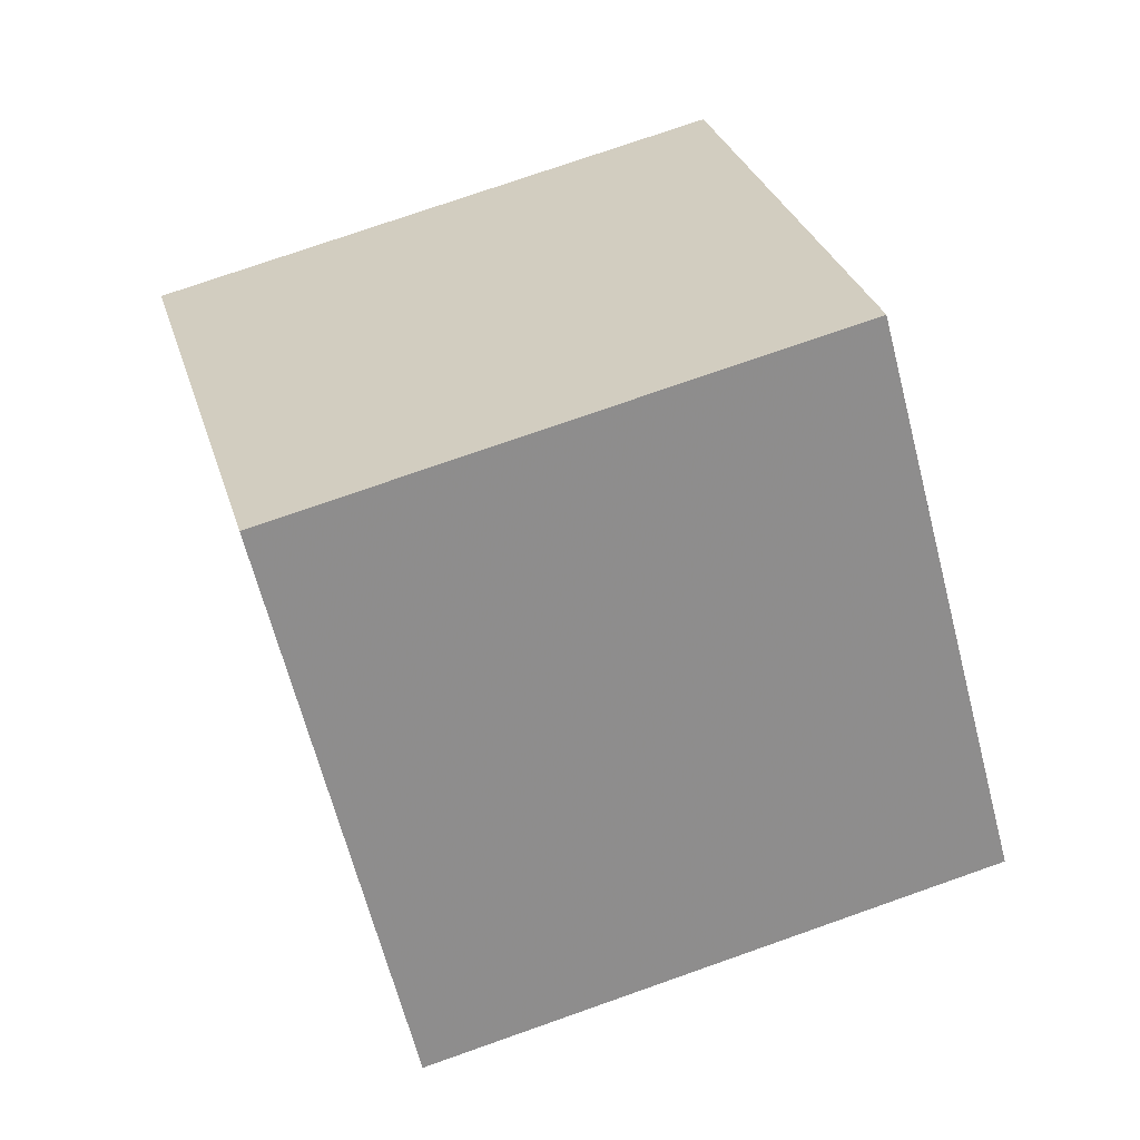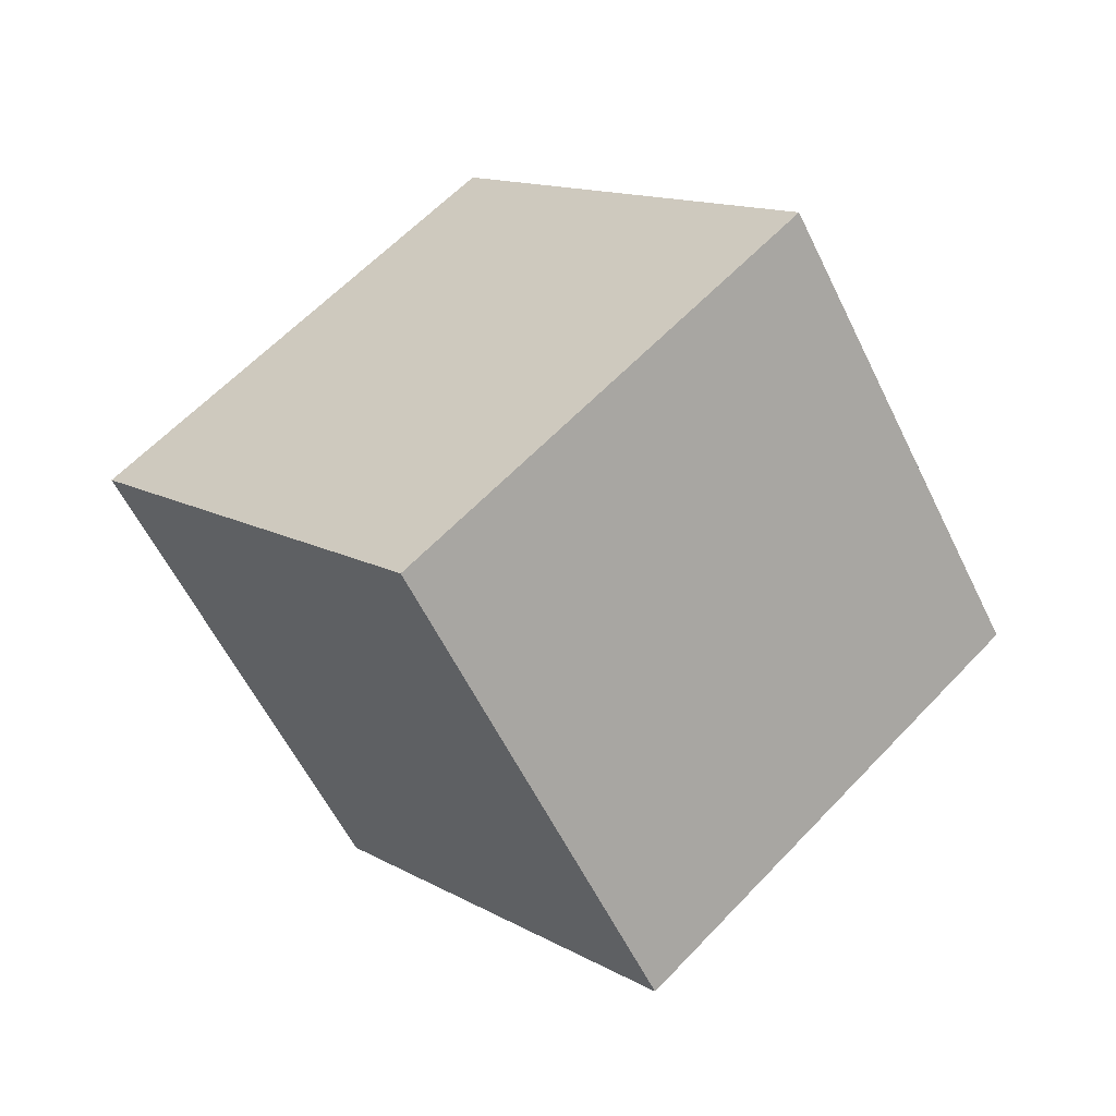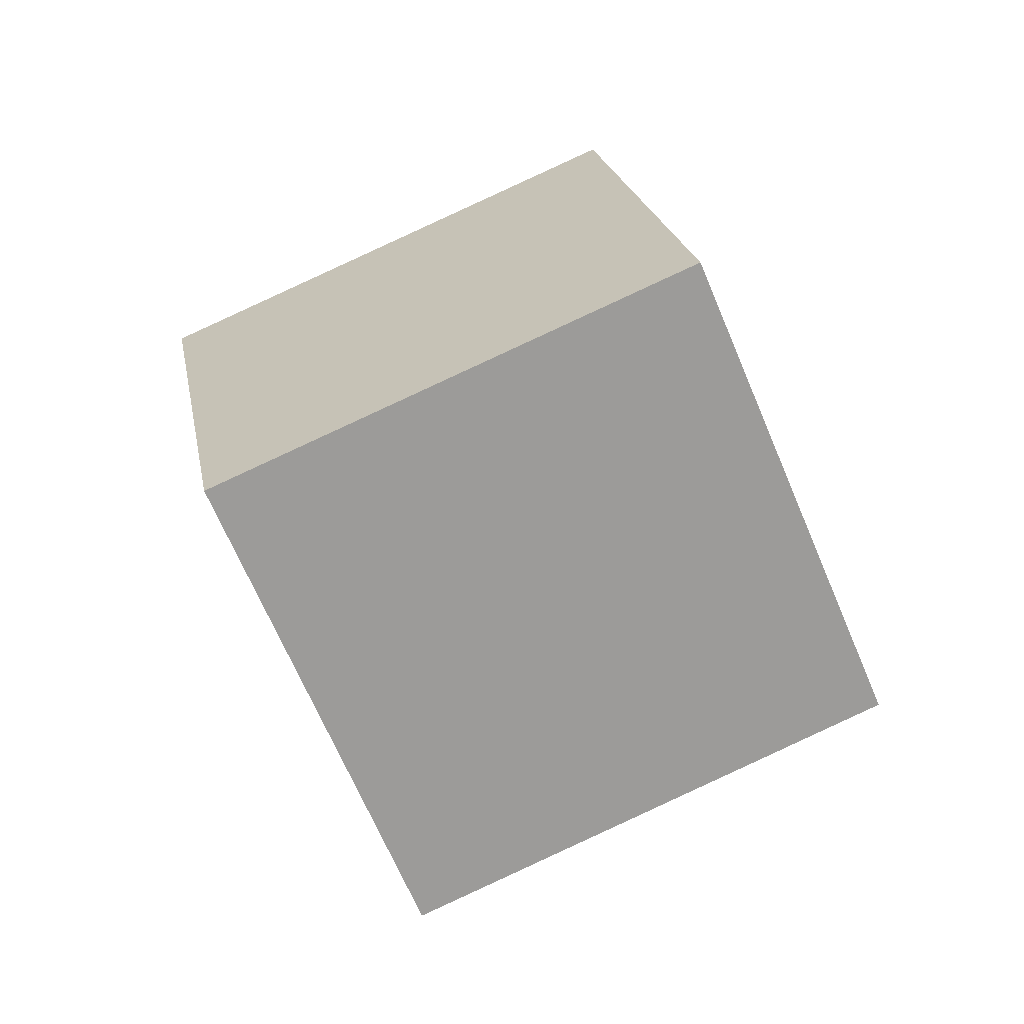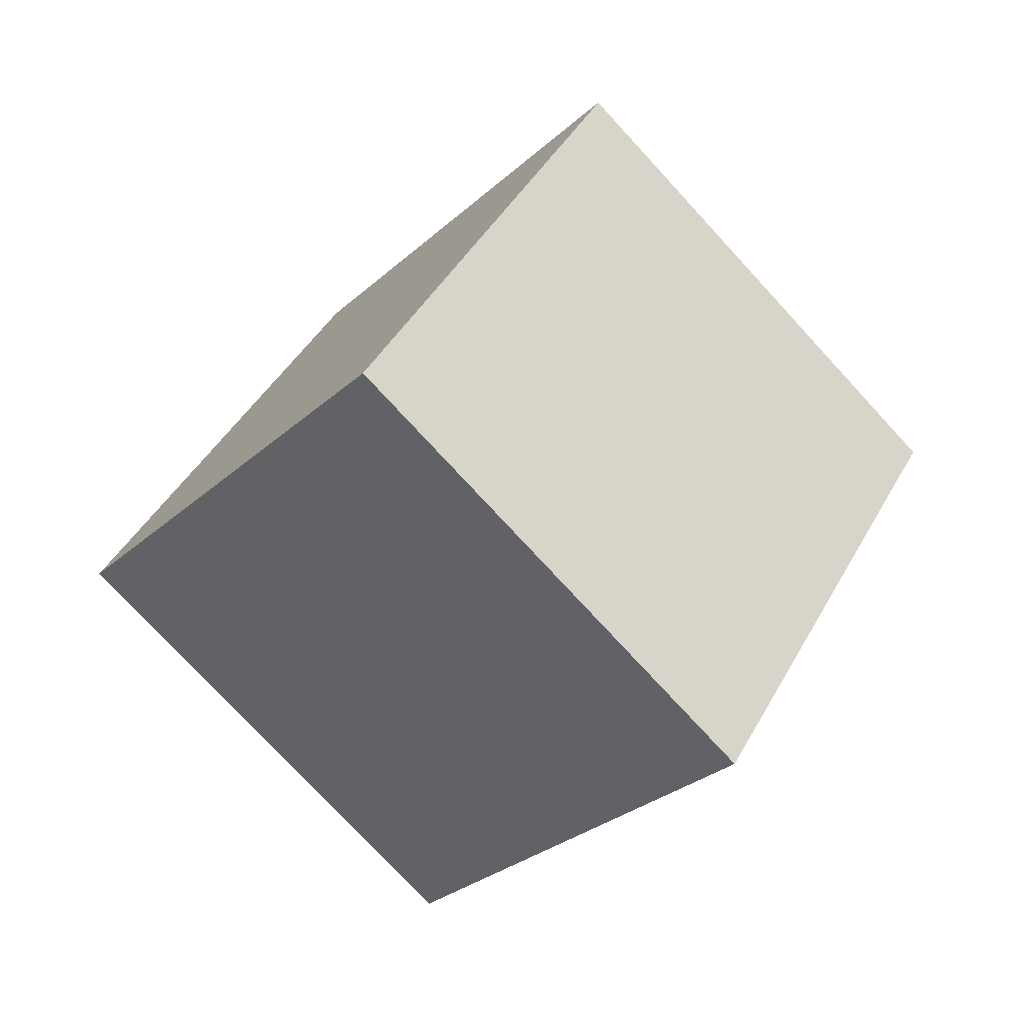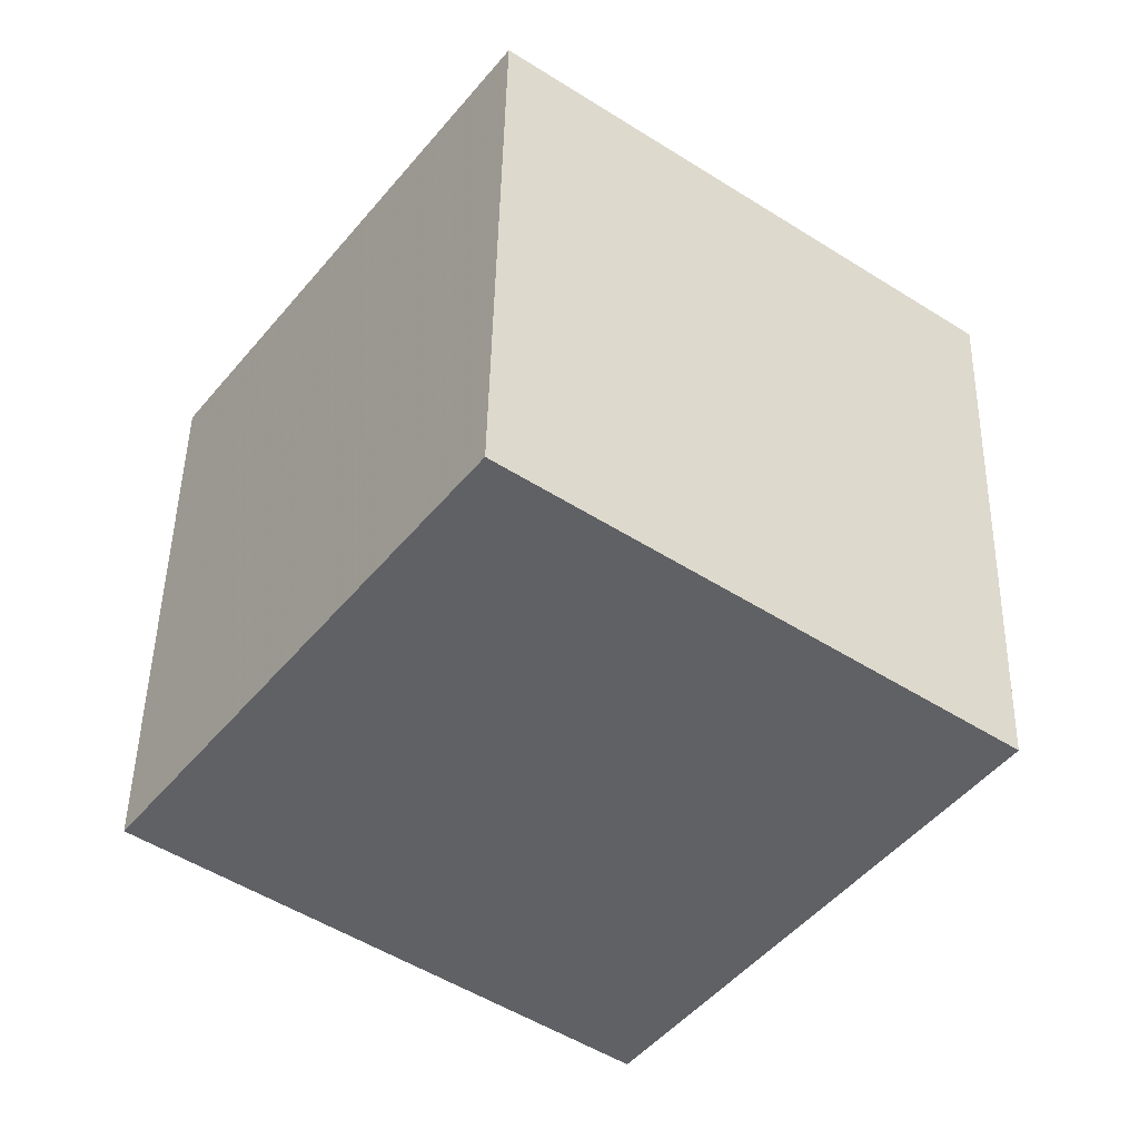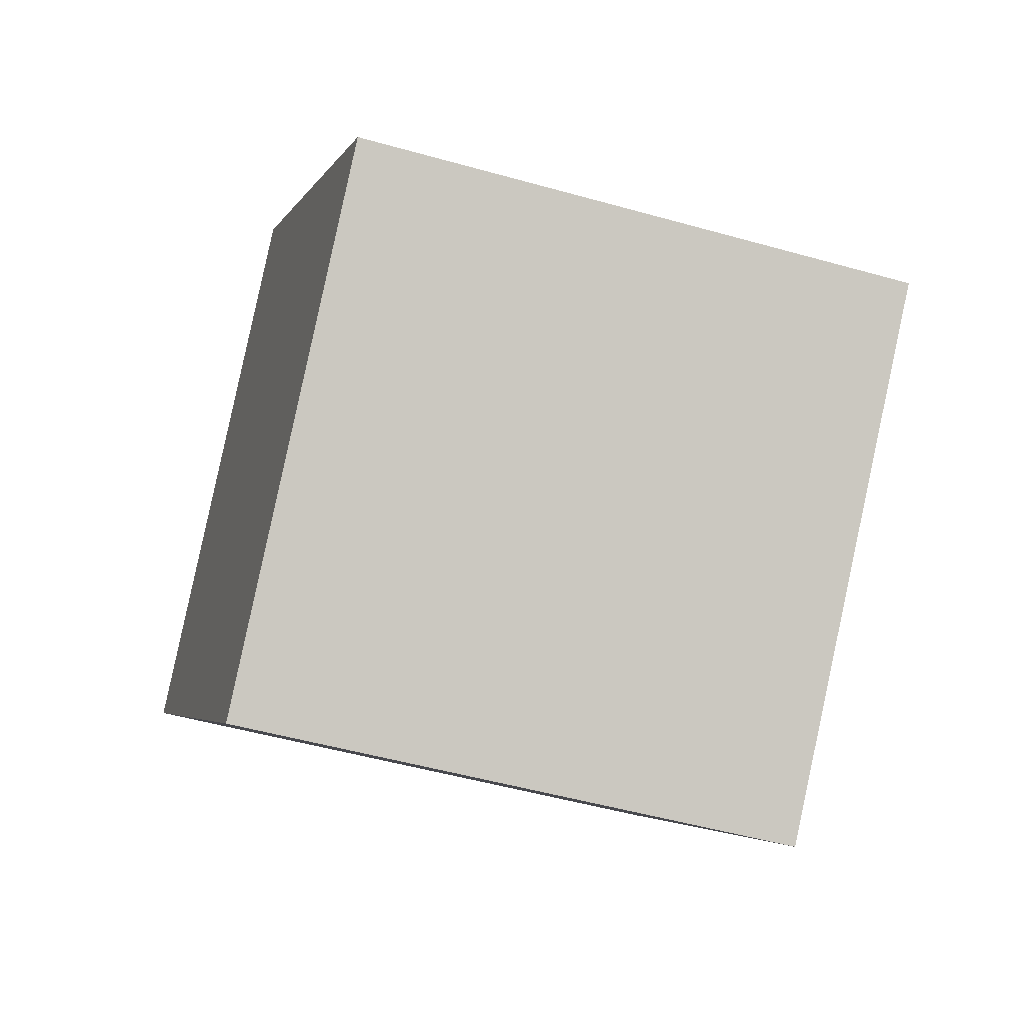
<metadata>
{"format":"obj","ext":"obj","renderer":"f3d","projection":"perspective","resolution":1024,"background":"white","views":[{"elev":62.6,"azim":-41.2,"up":"+Y"},{"elev":-32.3,"azim":121.4,"up":"+Z"},{"elev":-27.8,"azim":15.6,"up":"+Z"},{"elev":16.8,"azim":-57.7,"up":"+Z"},{"elev":47.5,"azim":69.1,"up":"+Y"},{"elev":-59.1,"azim":-39.6,"up":"+Y"}]}
</metadata>
<code>
v 3.502 -2.668 6.85
v 2.828 -1.493 8.322
v 3.849 -1.055 5.721
v 3.175 0.1204 7.192
v 5.352 -2.543 7.598
v 4.679 -1.368 9.069
v 5.7 -0.9299 6.468
v 5.026 0.2454 7.939
f 1 7 5
f 1 3 7
f 1 4 3
f 1 2 4
f 3 8 7
f 3 4 8
f 5 7 8
f 5 8 6
f 1 5 6
f 1 6 2
f 2 6 8
f 2 8 4

</code>
